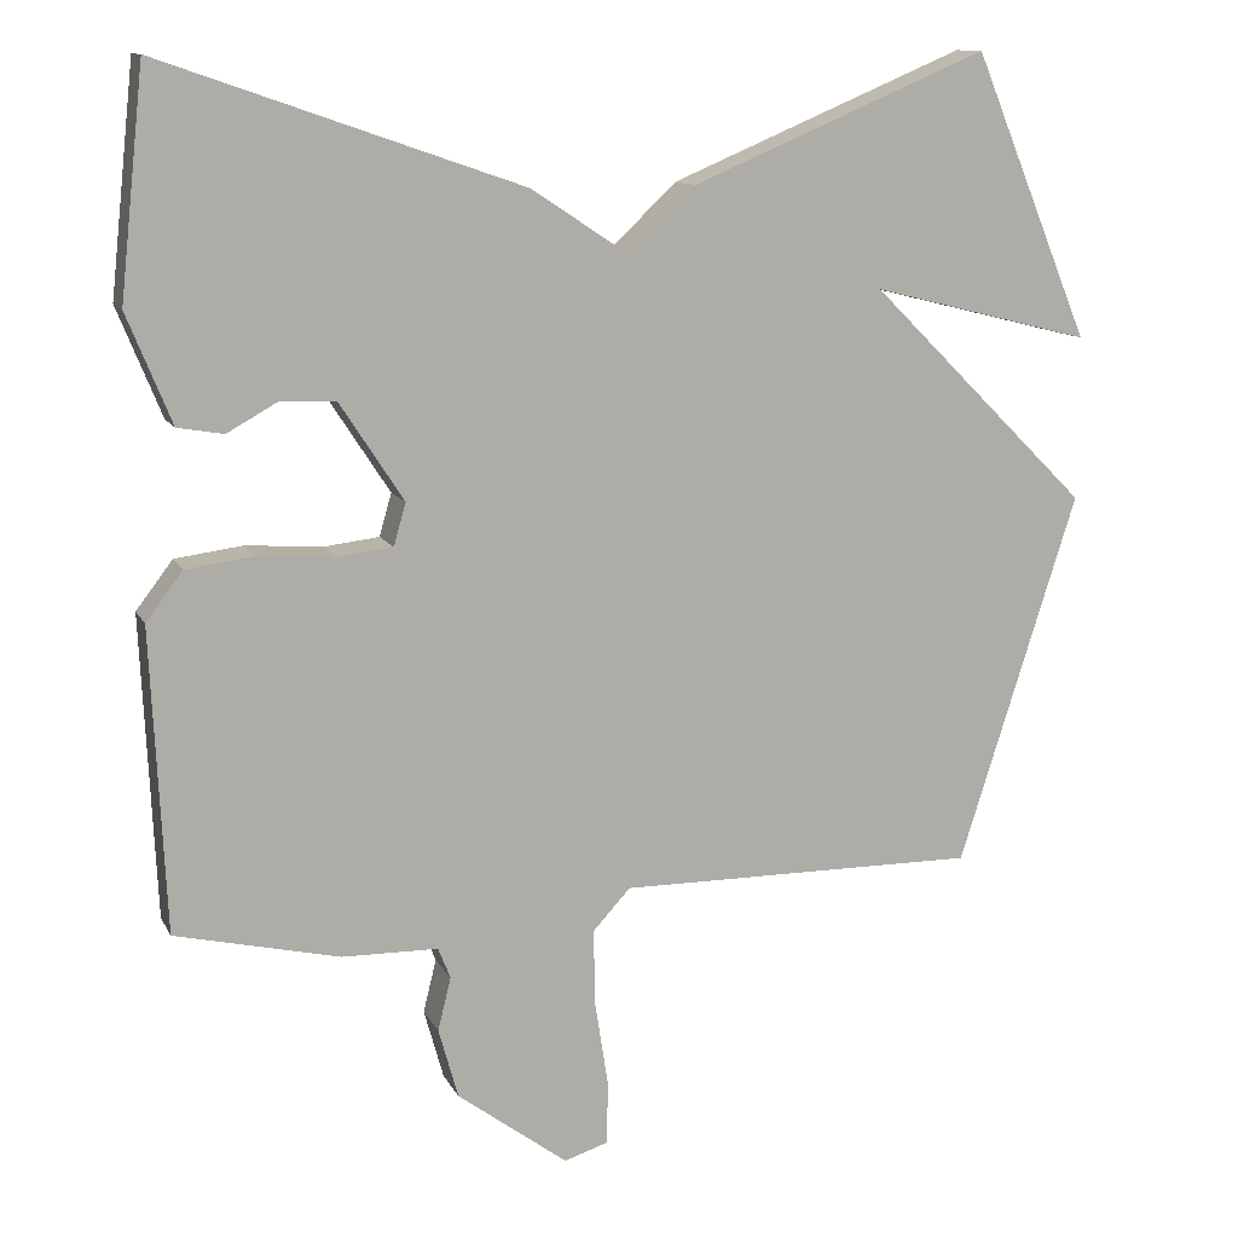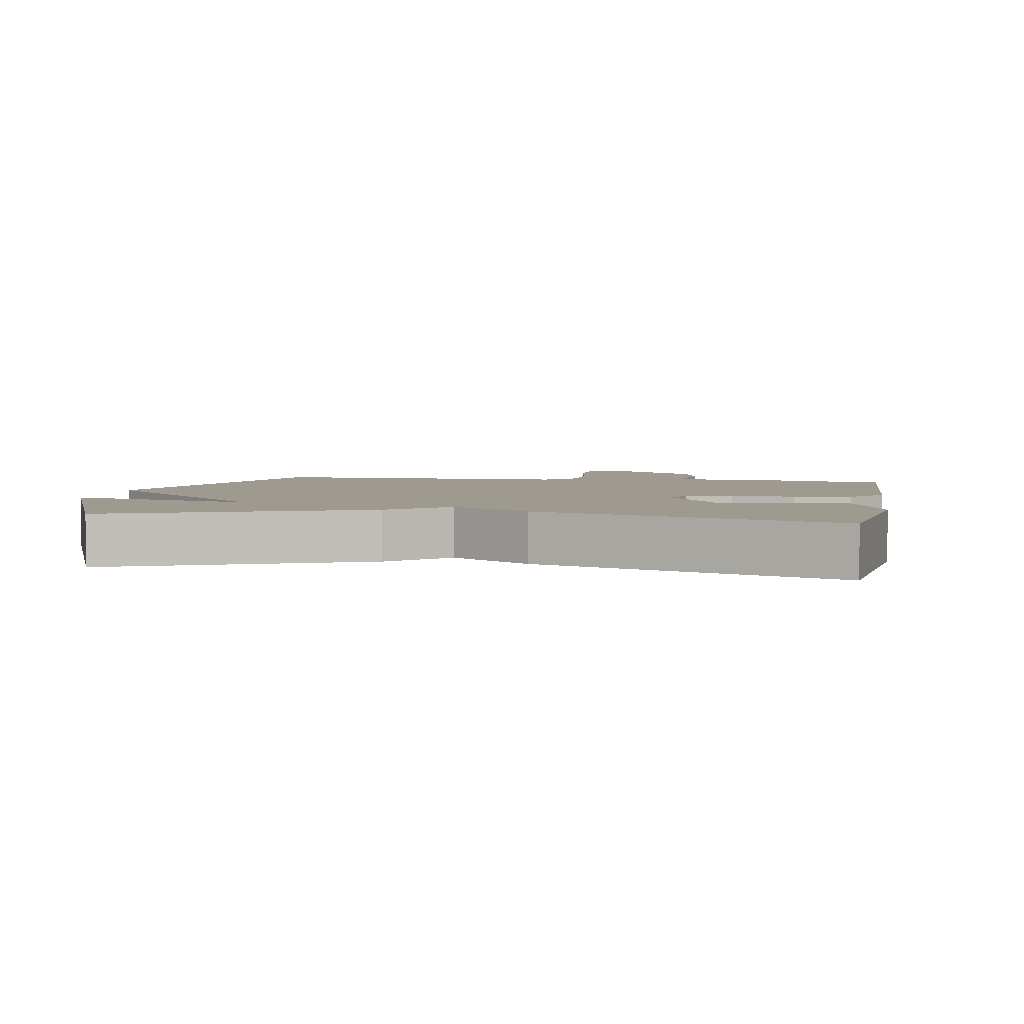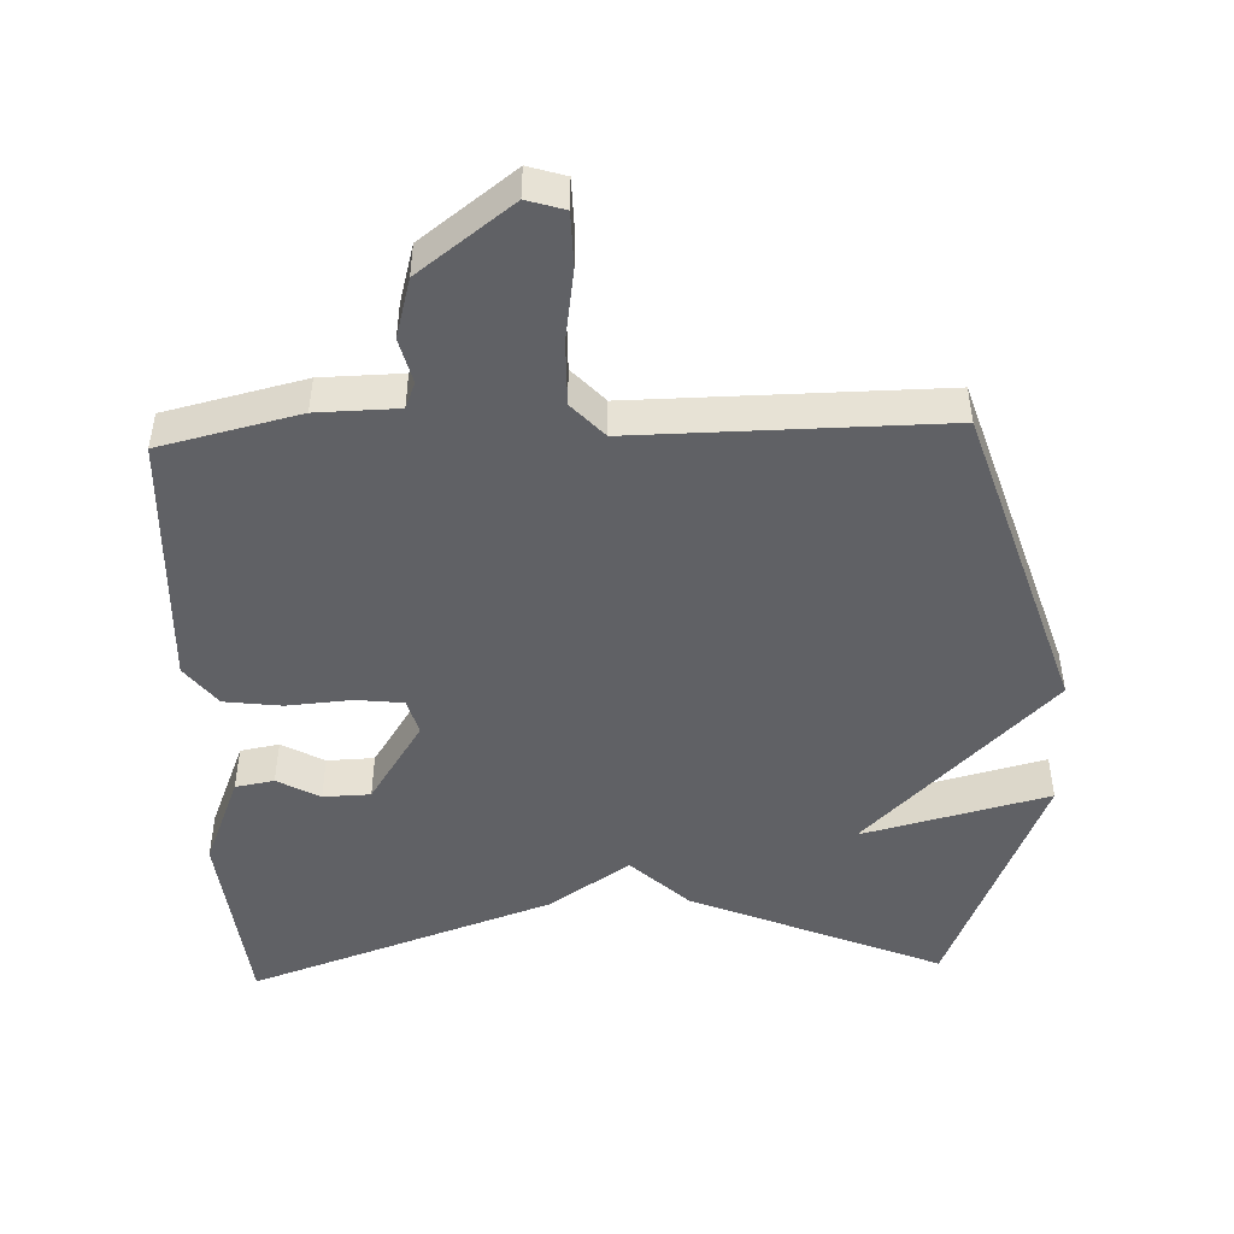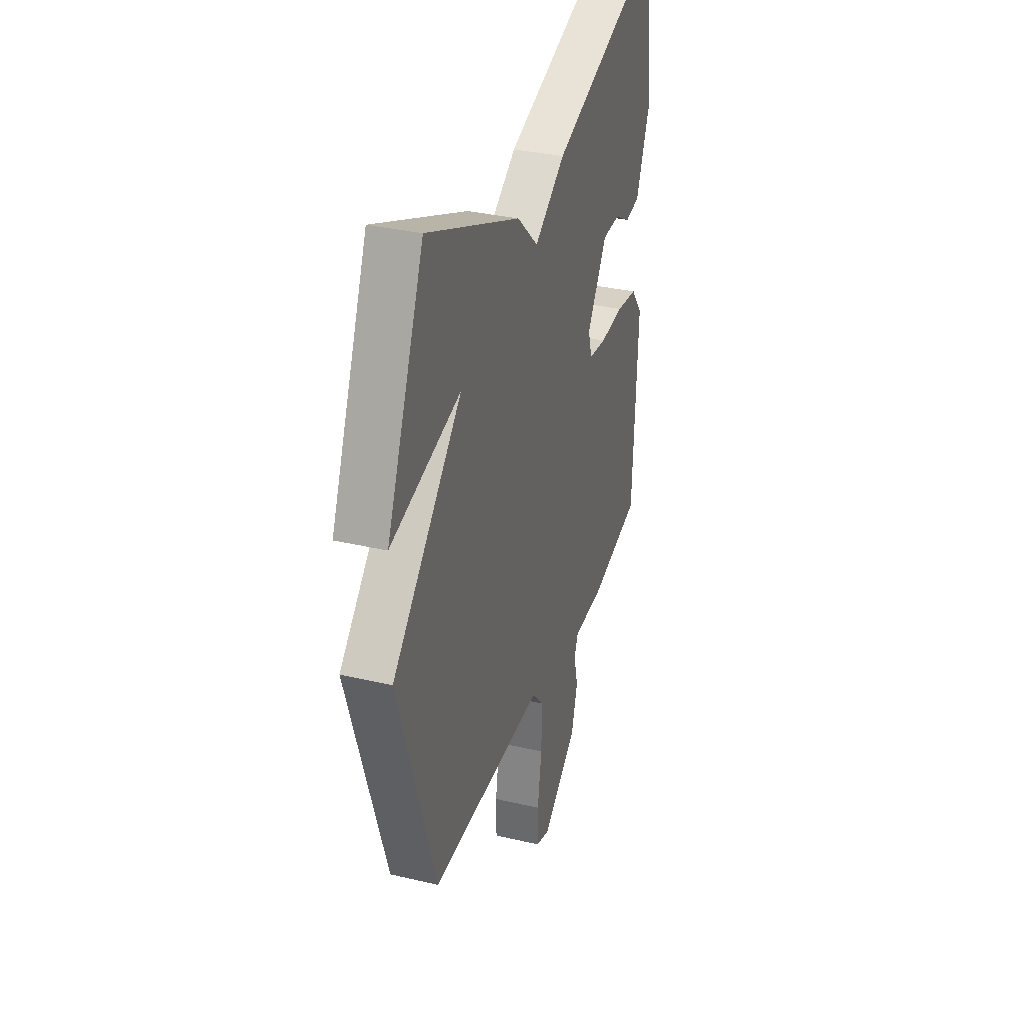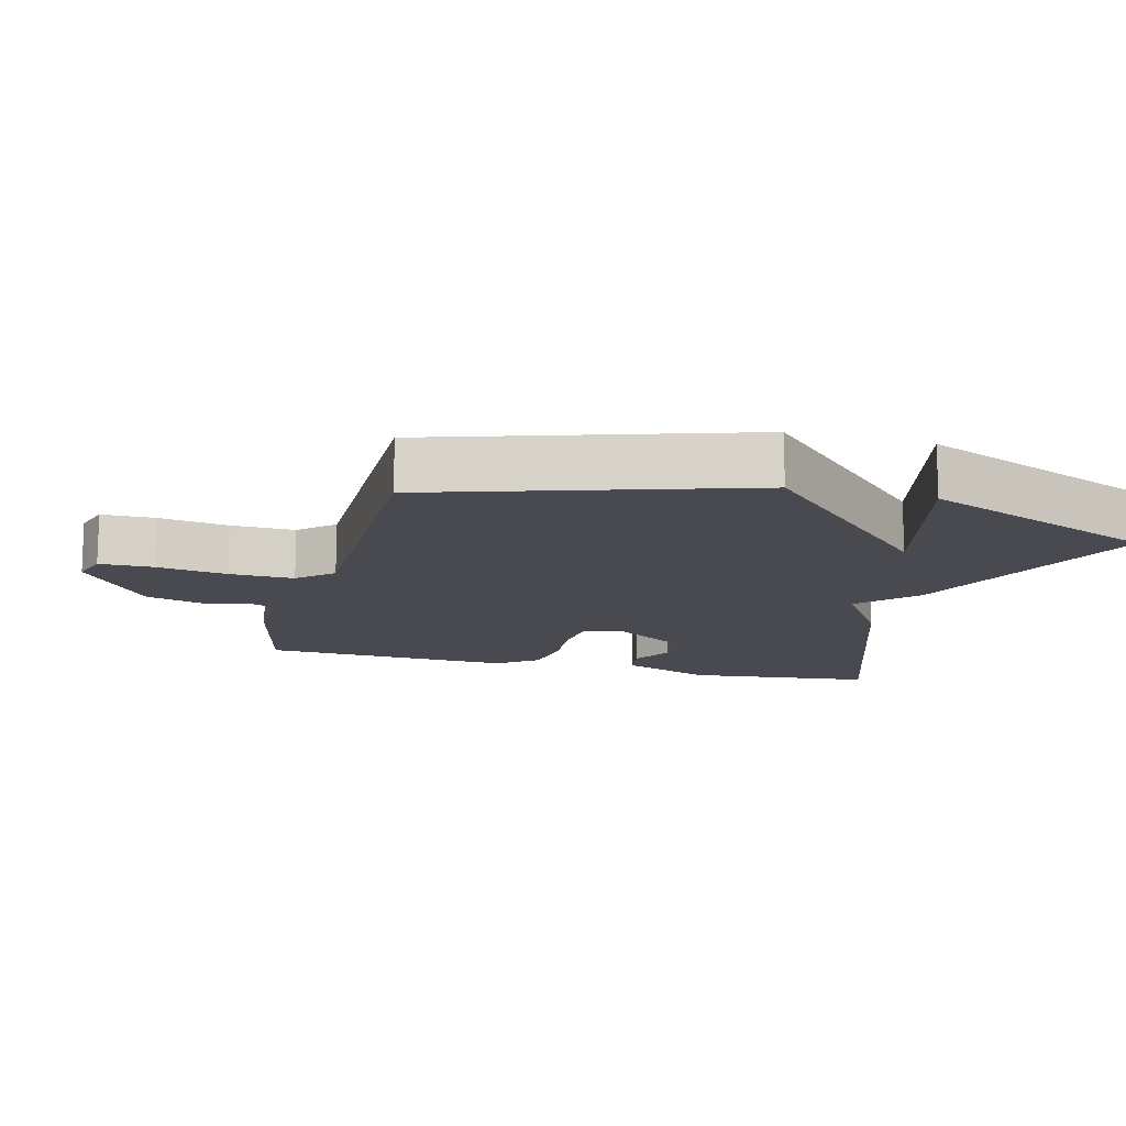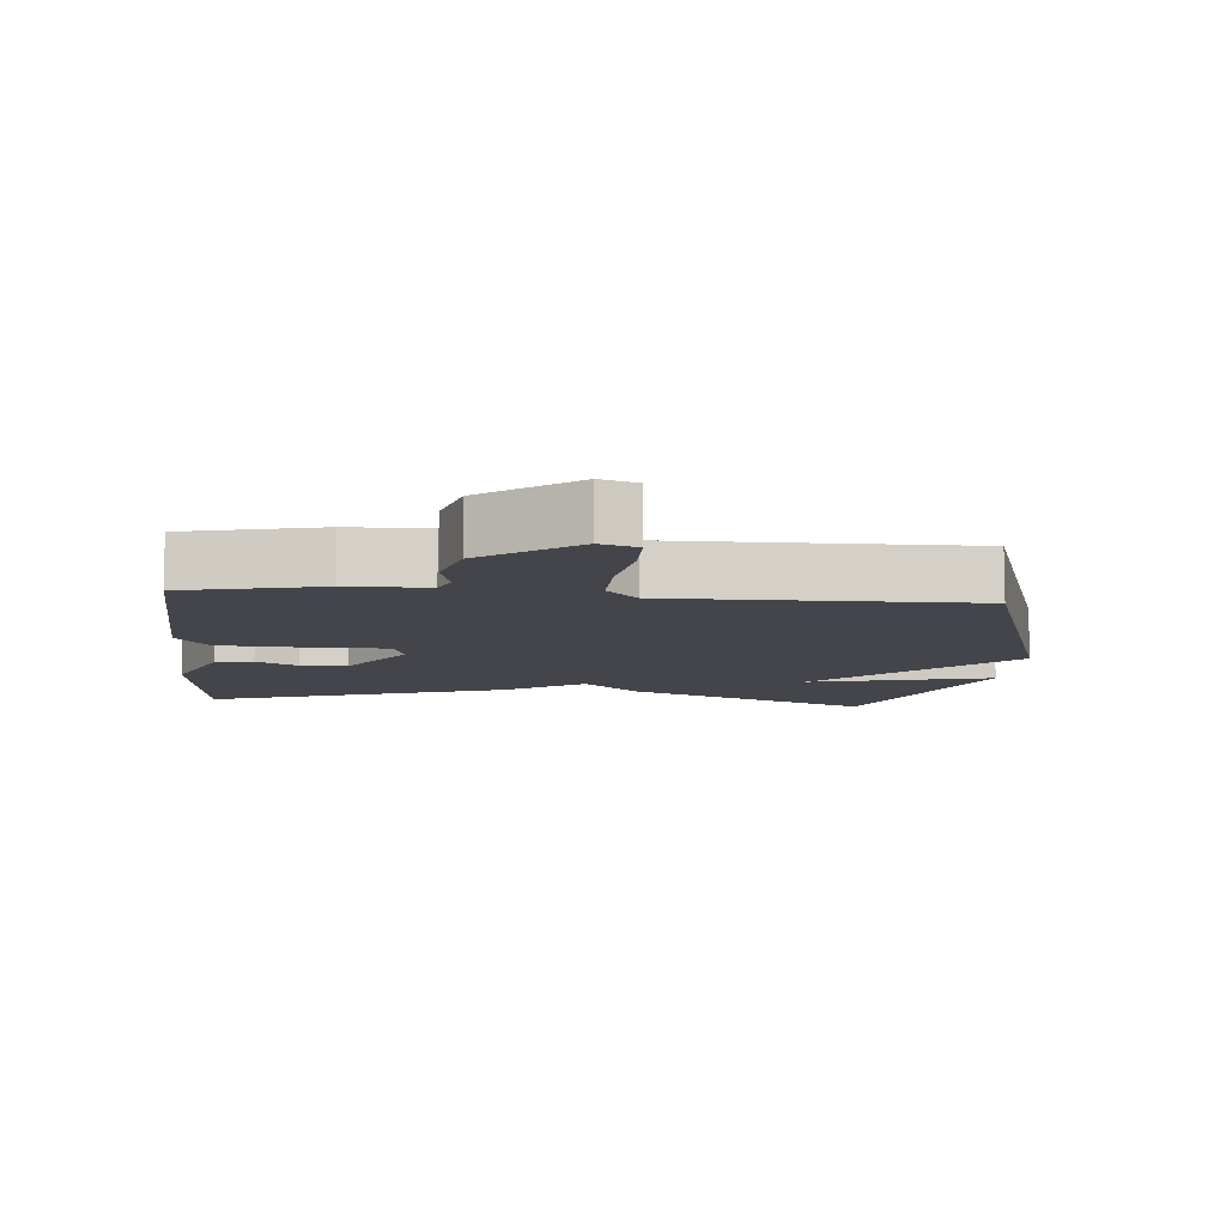
<metadata>
{"format":"obj","ext":"obj","renderer":"f3d","projection":"perspective","resolution":1024,"background":"white","views":[{"elev":11.9,"azim":161.8,"up":"+Z"},{"elev":3.7,"azim":10.5,"up":"+Y"},{"elev":-47.8,"azim":-177.7,"up":"+Y"},{"elev":33.5,"azim":-72.2,"up":"+Z"},{"elev":-13.5,"azim":-104.8,"up":"+Y"},{"elev":-9.2,"azim":174.8,"up":"+Y"}]}
</metadata>
<code>
v -0.5 0.07 -0.5
v -0.644 0.07 -0.047
v -0.375 0.07 0.22
v -0.644 0.07 0.153
v -0.5 0.07 0.5
v -0.139 0.07 0.348
v -0.057 0.07 0.27
v 0.061 0.07 0.348
v 0.5 0.07 0.5
v 0.53 0.07 0.224
v 0.476 0.07 0.091
v 0.42 0.07 0.081
v 0.359 0.07 0.115
v 0.291 0.07 0.113
v 0.213 0.07 -0.007
v 0.228 0.07 -0.059
v 0.296 0.07 -0.067
v 0.389 0.07 -0.06
v 0.472 0.07 -0.071
v 0.517 0.07 -0.13
v 0.5 0.07 -0.5
v 0.299 0.07 -0.547
v 0.182 0.07 -0.549
v 0.167 0.07 -0.587
v 0.183 0.07 -0.652
v 0.159 0.07 -0.738
v 0.024 0.07 -0.839
v -0.03 0.07 -0.822
v -0.031 0.07 -0.744
v -0.015 0.07 -0.641
v -0.013 0.07 -0.547
v -0.059 0.07 -0.497
v -0.5 0 -0.5
v -0.644 0 -0.047
v -0.375 0 0.22
v -0.644 0 0.153
v -0.5 0 0.5
v -0.139 0 0.348
v -0.057 0 0.27
v 0.061 0 0.348
v 0.5 0 0.5
v 0.53 0 0.224
v 0.476 0 0.091
v 0.42 0 0.081
v 0.359 0 0.115
v 0.291 0 0.113
v 0.213 0 -0.007
v 0.228 0 -0.059
v 0.296 0 -0.067
v 0.389 0 -0.06
v 0.472 0 -0.071
v 0.517 0 -0.13
v 0.5 0 -0.5
v 0.299 0 -0.547
v 0.182 0 -0.549
v 0.167 0 -0.587
v 0.183 0 -0.652
v 0.159 0 -0.738
v 0.024 0 -0.839
v -0.03 0 -0.822
v -0.031 0 -0.744
v -0.015 0 -0.641
v -0.013 0 -0.547
v -0.059 0 -0.497
f 28 29 30
f 27 28 30
f 26 27 30
f 25 26 30
f 24 25 30
f 23 24 30 31
f 23 31 32
f 22 23 32
f 21 22 32
f 20 21 32
f 19 20 32
f 18 19 32
f 17 18 32
f 11 12 13
f 10 11 13
f 9 10 13
f 8 9 13
f 7 8 13 14
f 5 6 7
f 3 4 5
f 3 5 7
f 7 14 15
f 3 7 15
f 2 3 15
f 32 1 2
f 17 32 2
f 16 17 2
f 2 15 16
f 62 61 60
f 62 60 59
f 62 59 58
f 62 58 57
f 62 57 56
f 63 62 56 55
f 64 63 55
f 64 55 54
f 64 54 53
f 64 53 52
f 64 52 51
f 64 51 50
f 64 50 49
f 45 44 43
f 45 43 42
f 45 42 41
f 45 41 40
f 46 45 40 39
f 39 38 37
f 37 36 35
f 39 37 35
f 47 46 39
f 47 39 35
f 47 35 34
f 34 33 64
f 34 64 49
f 34 49 48
f 48 47 34
f 1 33 34 2
f 2 34 35 3
f 3 35 36 4
f 4 36 37 5
f 5 37 38 6
f 6 38 39 7
f 7 39 40 8
f 8 40 41 9
f 9 41 42 10
f 10 42 43 11
f 11 43 44 12
f 12 44 45 13
f 13 45 46 14
f 14 46 47 15
f 15 47 48 16
f 16 48 49 17
f 17 49 50 18
f 18 50 51 19
f 19 51 52 20
f 20 52 53 21
f 21 53 54 22
f 22 54 55 23
f 23 55 56 24
f 24 56 57 25
f 25 57 58 26
f 26 58 59 27
f 27 59 60 28
f 28 60 61 29
f 29 61 62 30
f 30 62 63 31
f 31 63 64 32
f 32 64 33 1

</code>
